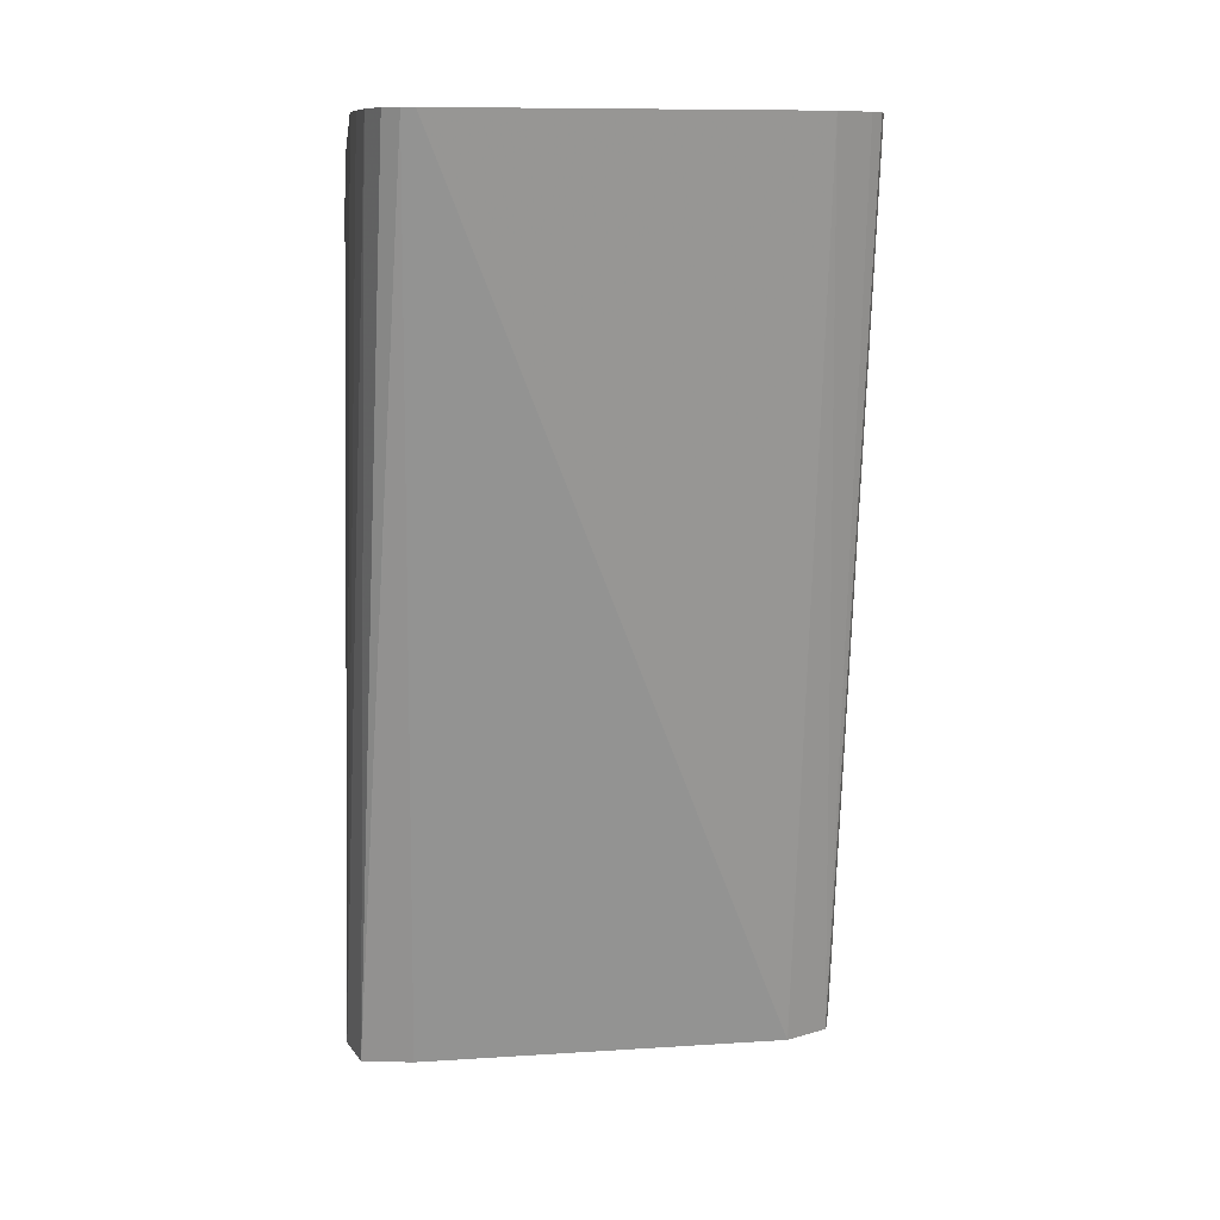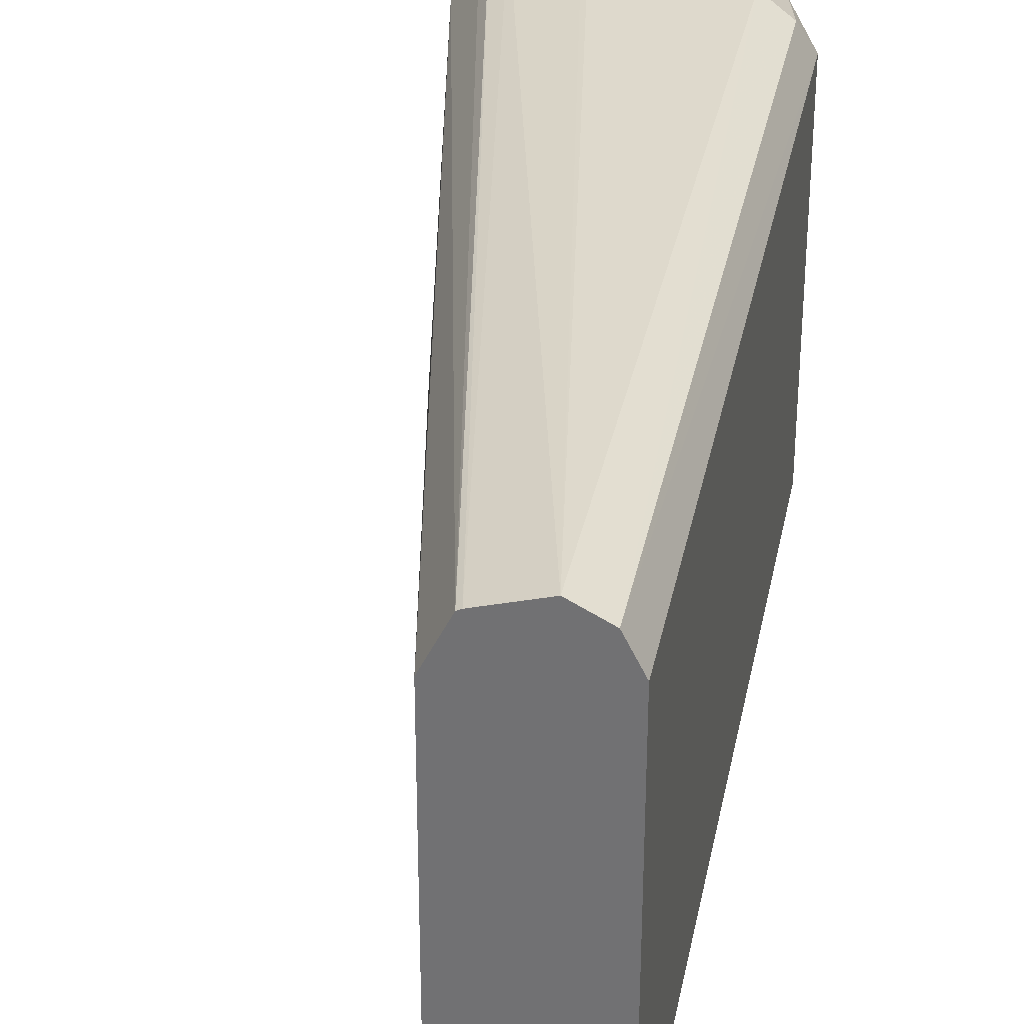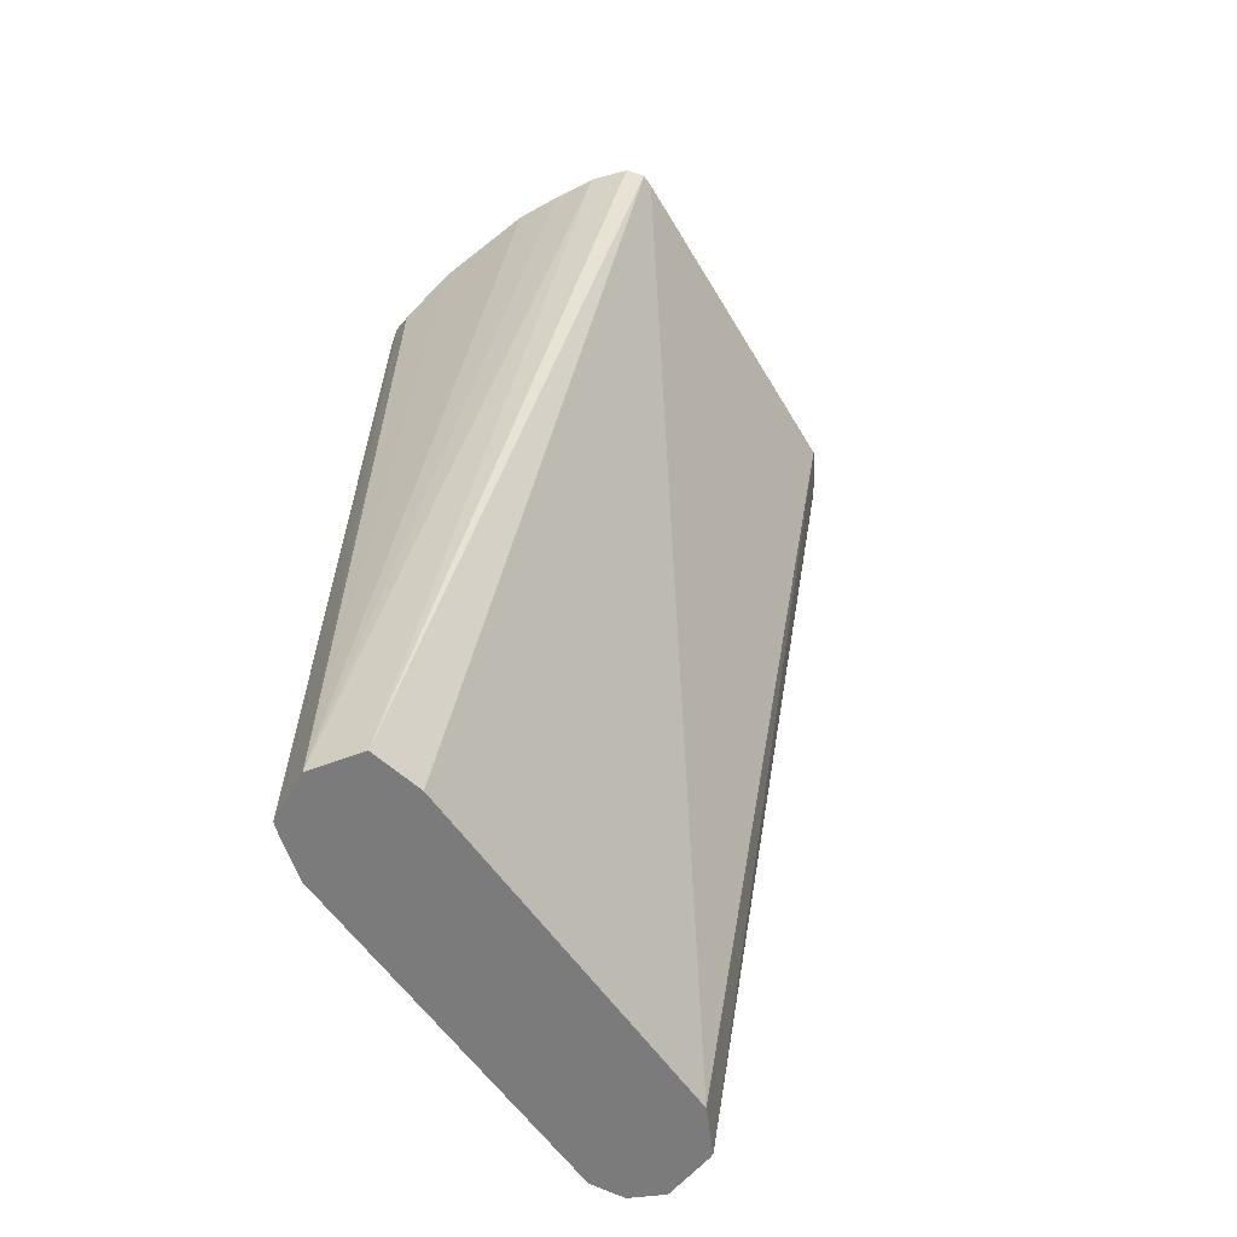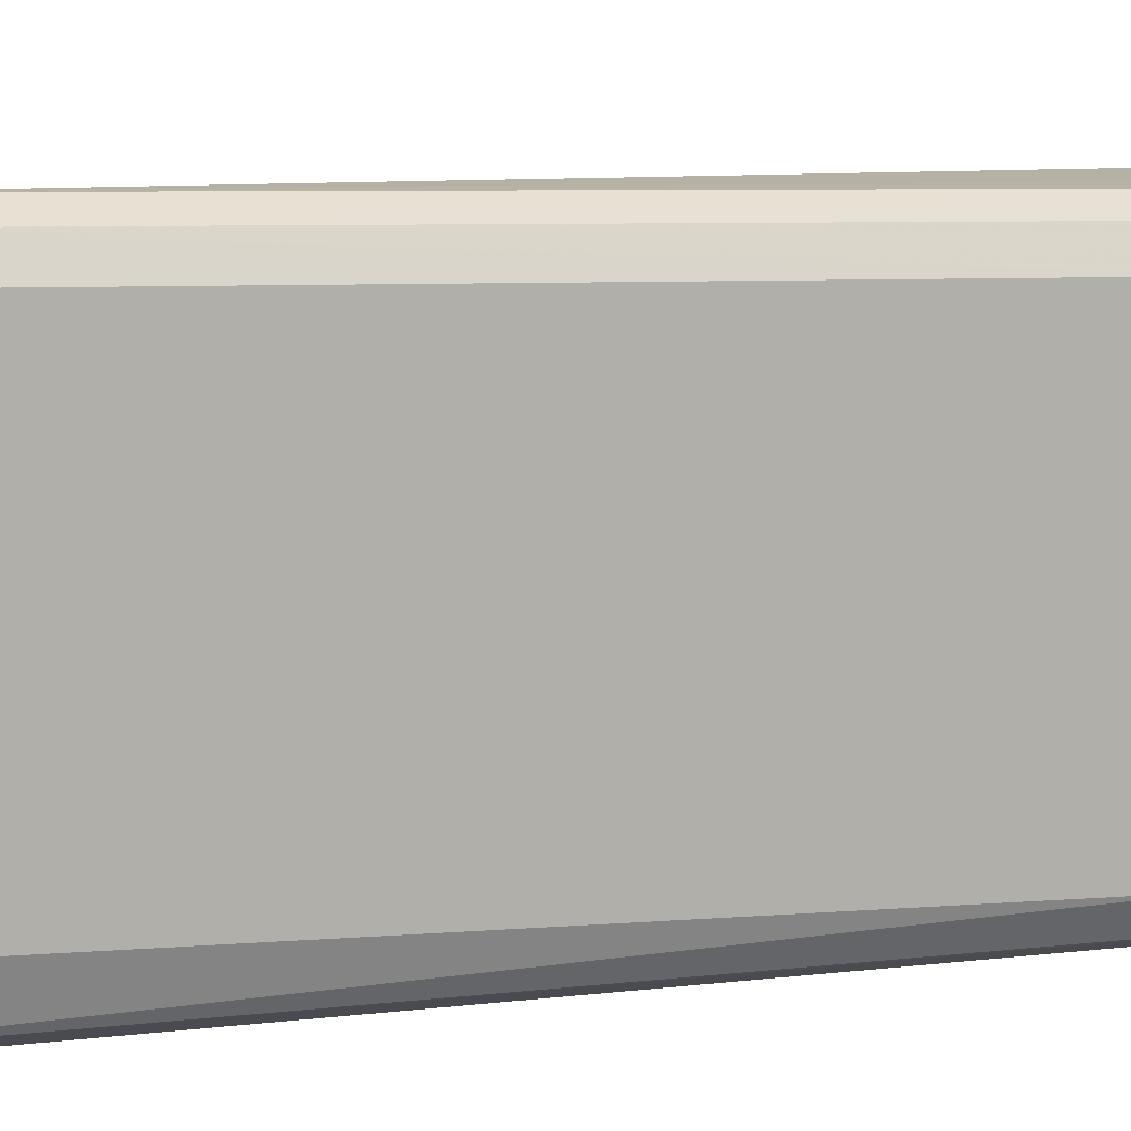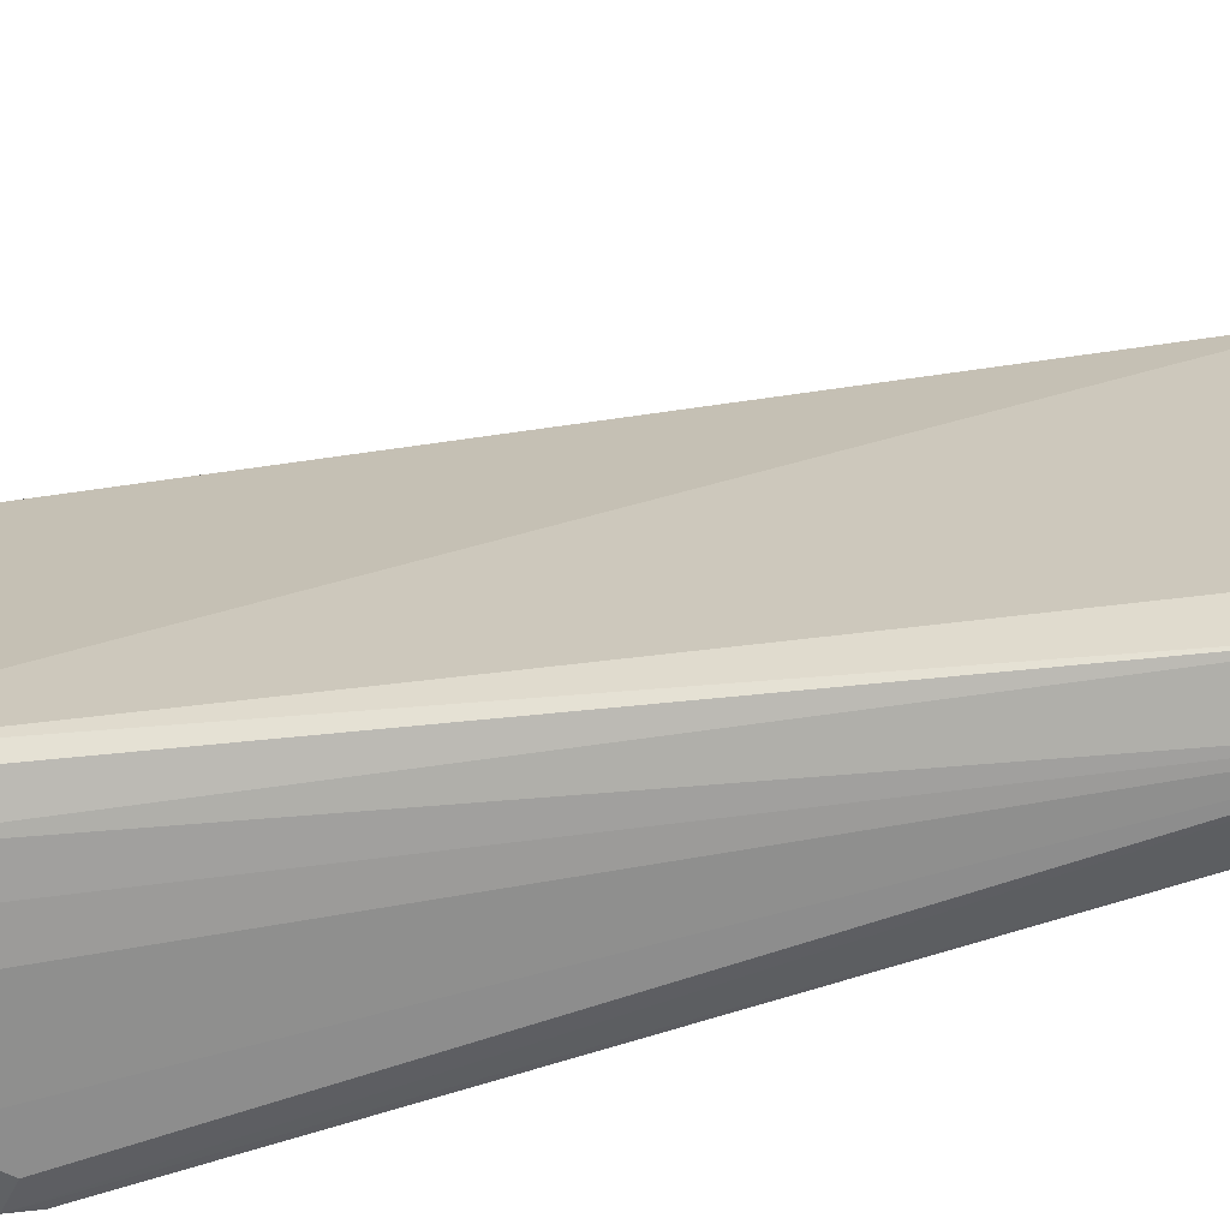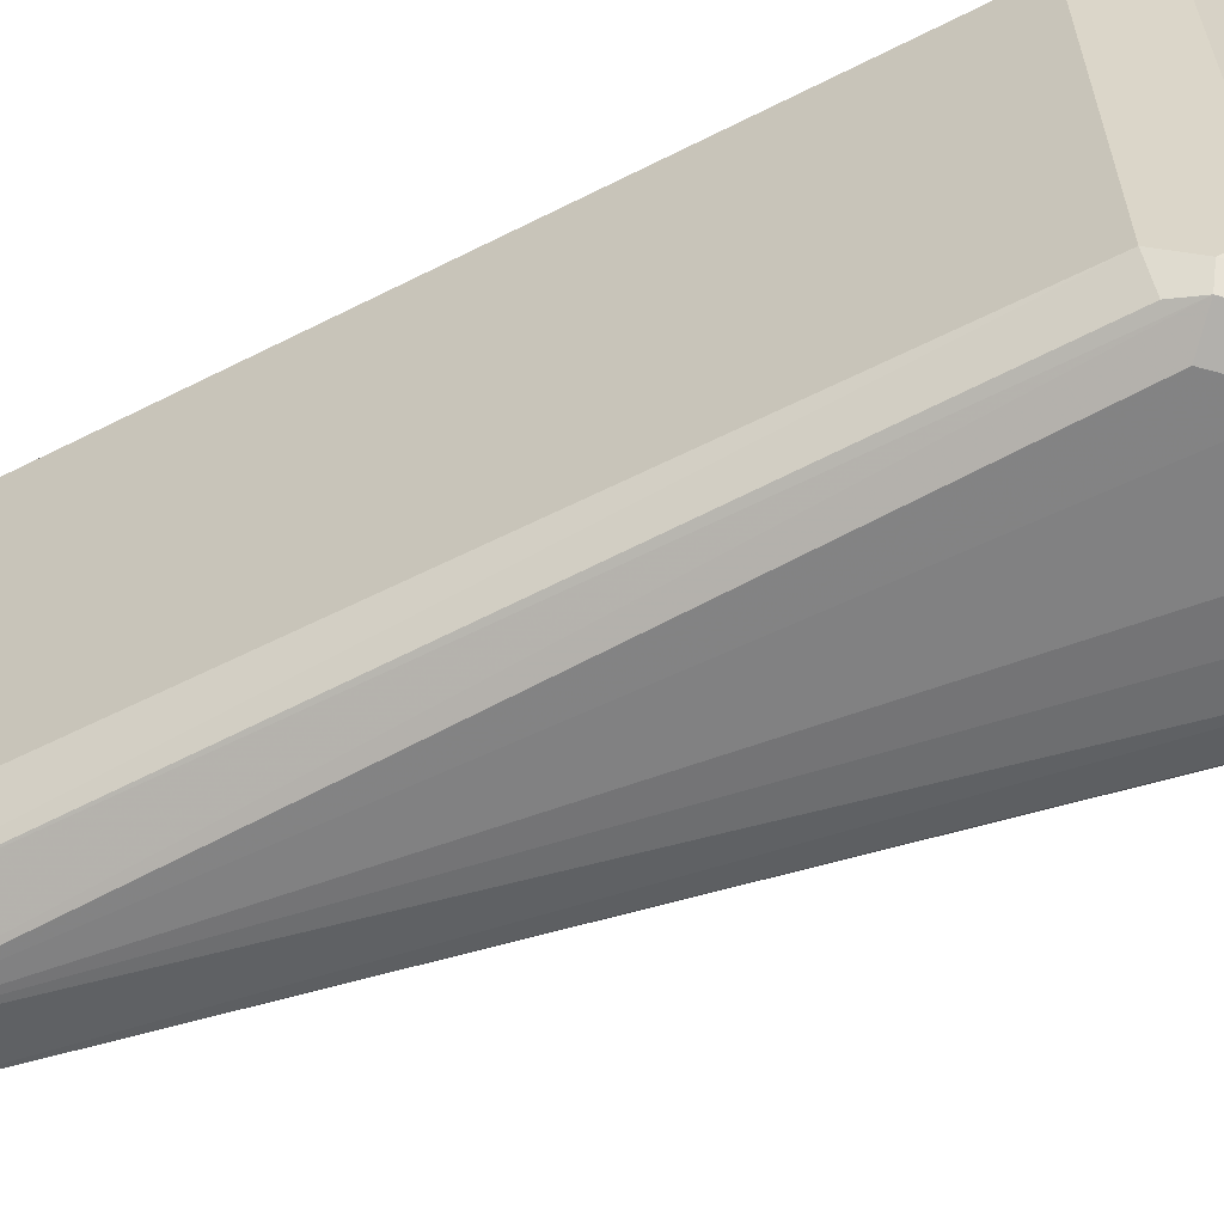
<metadata>
{"format":"obj","ext":"obj","renderer":"f3d","projection":"perspective","resolution":1024,"background":"white","views":[{"elev":10.5,"azim":80.9,"up":"+Z"},{"elev":32.7,"azim":-168.1,"up":"+Y"},{"elev":-58.5,"azim":34.2,"up":"+Z"},{"elev":11.7,"azim":-102.1,"up":"+Y"},{"elev":-66.0,"azim":109.6,"up":"+Y"},{"elev":-59.6,"azim":-61.0,"up":"+Y"}]}
</metadata>
<code>
v -0.2182 0.04983 -0.1932
v -0.2079 0.04676 -0.1932
v -0.2244 0.04666 -0.1932
v -0.2151 0.04676 -0.02807
v -0.2057 0.04676 -0.01872
v -0.187 0.04676 -0.01253
v -0.187 0.04676 -0.01872
v -0.1745 0.04517 -0.01253
v -0.2072 0.04637 -0.1932
v -0.1715 0.04404 -0.01253
v -0.2275 0.04048 -0.1932
v -0.2244 0.0374 -0.02807
v -0.2213 0.04364 -0.03118
v -0.2135 0.0452 -0.02027
v -0.2026 0.04367 -0.01253
v -0.1952 0.04552 -0.01253
v -0.2027 0.03749 -0.1932
v -0.1699 0.04186 -0.01253
v -0.1653 0.0344 -0.01253
v -0.2275 -0.03433 -0.1932
v -0.2244 -0.0374 -0.02807
v -0.2213 0.03428 -0.02183
v -0.2182 0.04052 -0.0156
v -0.2198 0.04208 -0.02338
v -0.2104 0.04208 -0.01403
v -0.2029 0.04358 -0.01253
v -0.2027 0.0374 -0.1932
v -0.1607 -0.03732 -0.01253
v -0.2244 -0.04457 -0.1932
v -0.2213 -0.04364 -0.02807
v -0.2198 -0.04442 -0.02338
v -0.2213 -0.04052 -0.02183
v -0.2121 0.0344 -0.01253
v -0.2089 0.04057 -0.01253
v -0.2182 -0.03428 -0.0156
v -0.2027 -0.0374 -0.1932
v -0.1607 -0.03982 -0.01253
v -0.2241 -0.04535 -0.1932
v -0.2151 -0.04676 -0.02807
v -0.2104 -0.04442 -0.01403
v -0.2119 -0.04066 -0.01253
v -0.2151 -0.04983 -0.1932
v -0.212 -0.04055 -0.01253
v -0.2121 -0.04041 -0.01253
v -0.2049 -0.04756 -0.1932
v -0.1629 -0.04283 -0.01253
v -0.2057 -0.04676 -0.01872
v -0.187 -0.04676 -0.01253
v -0.2059 -0.04367 -0.01253
v -0.1699 -0.04517 -0.01253
v -0.1783 -0.04612 -0.01253
f 21 30 31
f 21 31 32
f 21 29 30
f 23 44 33
f 22 35 23
f 23 34 25
f 20 29 21
f 23 35 44
f 22 32 35
f 23 33 34
f 14 24 23
f 17 19 27
f 15 25 26
f 14 25 15
f 14 23 25
f 12 24 13
f 12 23 24
f 12 32 22
f 12 21 32
f 25 34 26
f 11 21 12
f 19 28 27
f 27 28 37
f 37 46 45
f 29 38 30
f 11 20 21
f 45 46 50
f 42 51 48
f 42 50 51
f 42 45 50
f 42 48 47
f 40 47 48
f 40 49 41
f 40 48 49
f 39 42 47
f 36 37 45
f 32 44 35
f 32 43 44
f 32 41 43
f 31 42 39
f 31 38 42
f 31 41 32
f 31 40 41
f 31 47 40
f 31 39 47
f 30 38 31
f 27 37 36
f 9 19 17
f 12 22 23
f 9 10 18
f 3 13 4
f 3 12 13
f 3 11 12
f 2 10 9
f 2 8 10
f 1 8 2
f 1 7 8
f 1 6 7
f 1 5 6
f 1 4 5
f 4 13 24
f 1 3 4
f 1 20 11
f 1 29 20
f 1 42 38
f 1 45 42
f 1 36 45
f 1 27 36
f 1 17 27
f 1 9 17
f 1 2 9
f 9 18 19
f 1 11 3
f 4 24 14
f 1 38 29
f 5 14 15
f 6 8 7
f 6 10 8
f 6 18 10
f 6 19 18
f 6 28 19
f 6 37 28
f 6 46 37
f 6 51 50
f 6 48 51
f 6 49 48
f 6 50 46
f 6 43 41
f 5 15 16
f 5 16 6
f 6 16 15
f 6 41 49
f 6 26 34
f 6 15 26
f 6 33 44
f 6 44 43
f 6 34 33
f 4 14 5

</code>
